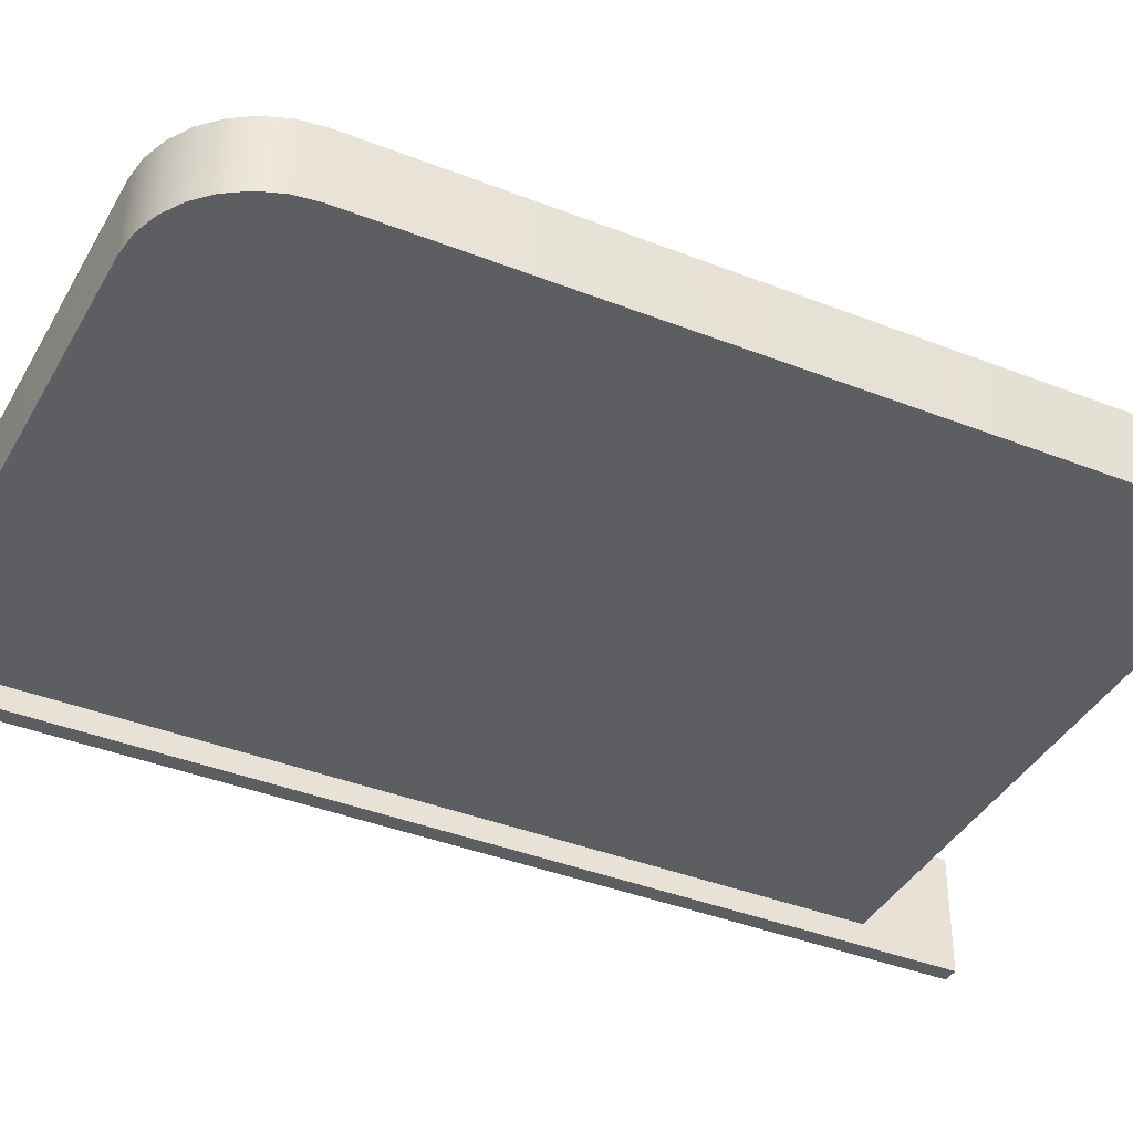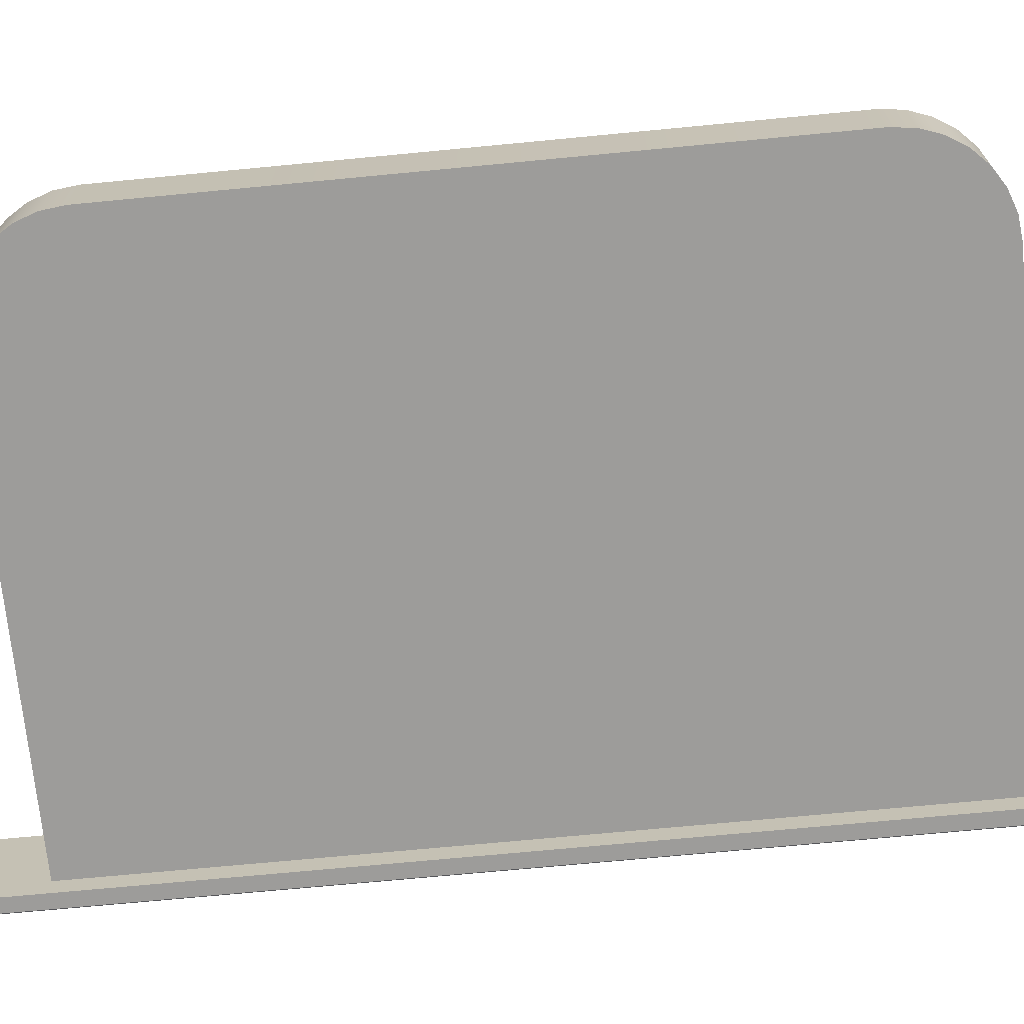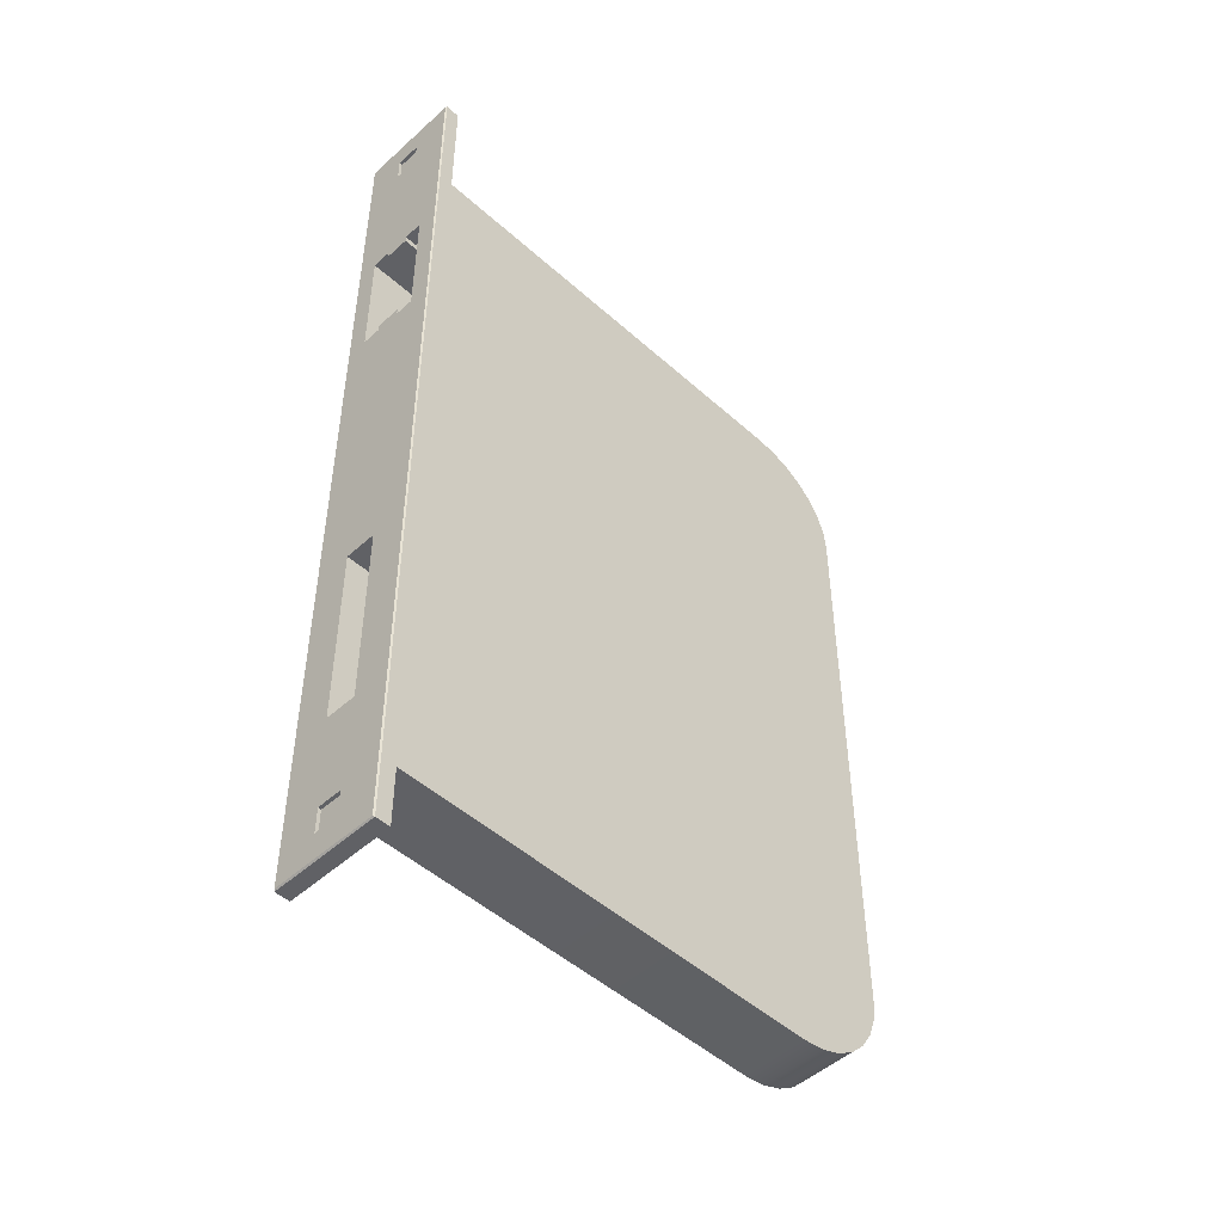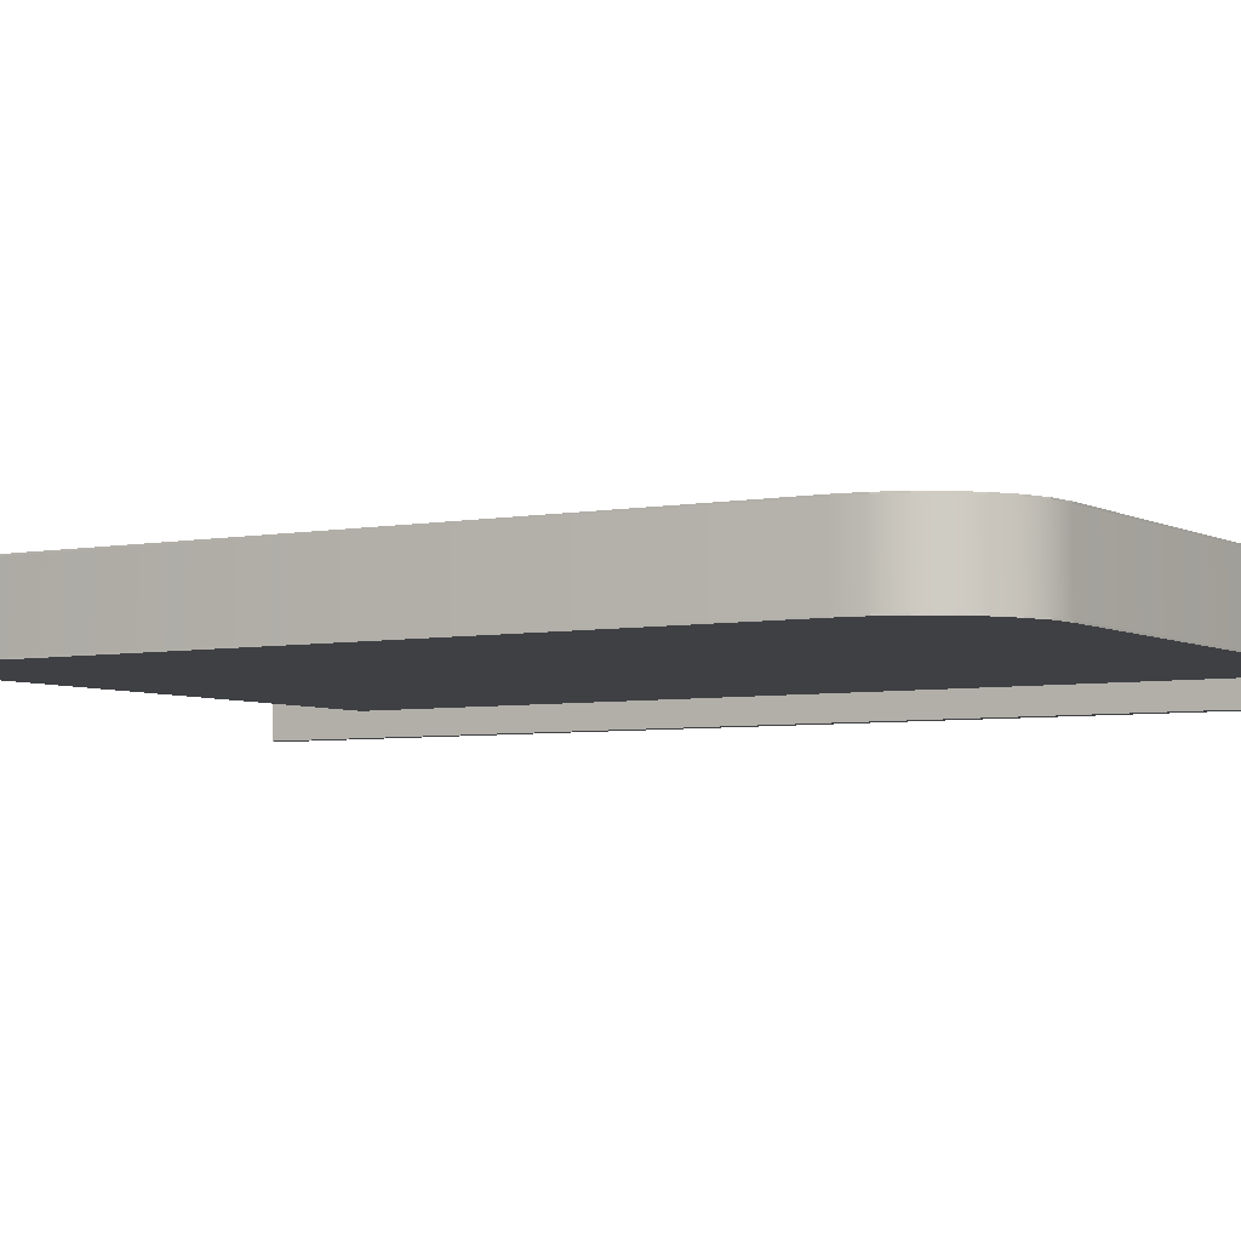
<metadata>
{"format":"obj","ext":"obj","renderer":"f3d","projection":"perspective","resolution":1024,"background":"white","views":[{"elev":-38.9,"azim":-116.4,"up":"+Y"},{"elev":-70.2,"azim":-84.5,"up":"+Y"},{"elev":-48.8,"azim":135.1,"up":"+Z"},{"elev":-4.9,"azim":-58.5,"up":"+Y"}]}
</metadata>
<code>
v 111.2 158.4 11.2
v 112 158.4 11.2
v 112 158.5 11.2
v 111.2 158.5 11.2
v 112 158.4 11.2
v 112 158.4 11.03
v 112 158.4 11.03
v 112 158.4 11.03
v 112 158.5 11.03
v 112 158.5 11.2
v 112 158.3 9.802
v 112 158.3 9.802
v 112 158.5 9.802
v 112 158.5 9.802
v 111.2 158.5 9.937
v 111.2 158.4 9.937
v 111.2 158.4 9.941
v 111.2 158.5 9.941
v 111.2 158.4 9.953
v 111.2 158.5 9.953
v 111.1 158.4 9.971
v 111.1 158.5 9.971
v 111.1 158.4 9.995
v 111.1 158.5 9.995
v 111.1 158.4 10.02
v 111.1 158.5 10.02
v 111.1 158.4 10.05
v 111.1 158.5 10.05
v 111.1 158.4 10.09
v 111.1 158.5 10.09
v 111.1 158.4 11.05
v 111.1 158.5 11.05
v 111.1 158.4 11.09
v 111.1 158.5 11.09
v 111.1 158.4 11.12
v 111.1 158.5 11.12
v 111.1 158.4 11.15
v 111.1 158.5 11.15
v 111.1 158.4 11.17
v 111.1 158.5 11.17
v 111.2 158.4 11.19
v 111.2 158.5 11.19
v 111.2 158.4 11.2
v 111.2 158.5 11.2
v 112 158.5 9.802
v 112 158.5 9.802
v 112 158.5 11.34
v 112 158.5 11.34
v 112 158.3 11.34
v 112 158.3 9.802
v 112 158.3 9.802
v 112 158.3 11.34
v 112 158.3 11.34
v 112 158.3 11.34
v 112 158.5 11.34
v 112 158.5 11.34
v 112 158.4 9.937
v 112 158.5 9.937
v 111.2 158.5 11.19
v 111.2 158.5 11.2
v 111.2 158.5 11.2
v 111.1 158.5 11.15
v 111.1 158.5 11.17
v 111.1 158.5 11.09
v 111.1 158.5 11.12
v 111.1 158.5 10.09
v 111.1 158.5 11.05
v 111.1 158.5 10.02
v 111.1 158.5 10.05
v 111.1 158.5 9.971
v 111.1 158.5 9.995
v 111.2 158.5 9.941
v 111.2 158.5 9.953
v 112 158.5 9.937
v 111.2 158.5 9.937
v 112 158.5 11.2
v 111.2 158.4 9.953
v 111.2 158.4 9.941
v 111.2 158.4 9.937
v 111.1 158.4 9.995
v 111.1 158.4 9.971
v 111.1 158.4 10.05
v 111.1 158.4 10.02
v 111.1 158.4 11.05
v 111.1 158.4 10.09
v 111.1 158.4 11.12
v 111.1 158.4 11.09
v 111.1 158.4 11.17
v 111.1 158.4 11.15
v 111.2 158.4 11.2
v 111.2 158.4 11.19
v 112 158.4 11.2
v 111.2 158.4 11.2
v 112 158.4 9.937
v 112 158.4 11.25
v 112 158.3 11.25
v 112 158.4 11.25
v 112 158.5 11.25
v 112 158.3 9.887
v 112 158.4 9.937
v 112 158.4 10.04
v 112 158.4 10.33
v 112 158.4 10.83
v 112 158.3 9.847
v 112 158.3 9.804
v 112 158.3 11.29
v 112 158.3 11.34
v 112 158.4 9.887
v 112 158.5 9.887
v 112 158.5 9.937
v 112 158.4 9.887
v 112 158.5 11.29
v 112 158.5 11.34
v 112 158.5 10.83
v 112 158.5 10.33
v 112 158.5 10.04
v 112 158.5 9.847
v 112 158.5 9.804
v 112 158.5 11.34
v 112 158.5 11.2
v 112 158.4 11.2
v 112 158.3 11.34
v 112 158.5 9.802
v 112 158.5 9.937
v 112 158.3 9.802
v 112 158.4 9.937
v 112 158.4 10.33
v 112 158.4 10.33
v 112 158.4 10.83
v 112 158.4 10.83
v 112 158.4 10.84
v 112 158.4 10.84
v 112 158.4 11.02
v 112 158.4 11.02
v 111.8 158.4 11.03
v 112 158.4 11.03
v 112 158.4 10.83
v 111.8 158.4 10.83
v 111.8 158.4 11.03
v 112 158.4 11.03
v 112 158.4 11.03
v 111.8 158.4 11.03
v 111.8 158.4 11.02
v 112 158.4 11.02
v 112 158.4 11.03
v 111.8 158.4 11.03
v 111.8 158.4 11.02
v 112 158.4 11.02
v 112 158.4 11.02
v 111.8 158.4 11.02
v 111.8 158.4 11.03
v 112 158.4 11.03
v 112 158.4 11.02
v 111.8 158.4 11.02
v 111.8 158.5 11.03
v 112 158.5 11.03
v 112 158.4 11.03
v 111.8 158.4 11.03
v 111.8 158.5 10.83
v 112 158.5 10.83
v 112 158.5 11.03
v 111.8 158.5 11.03
v 111.8 158.4 10.83
v 112 158.4 10.83
v 112 158.5 10.83
v 111.8 158.5 10.83
v 111.8 158.4 10.84
v 112 158.4 10.84
v 112 158.4 10.83
v 111.8 158.4 10.83
v 111.8 158.4 10.84
v 112 158.4 10.84
v 112 158.4 10.84
v 111.8 158.4 10.84
v 111.8 158.4 10.83
v 112 158.4 10.83
v 112 158.4 10.84
v 111.8 158.4 10.84
v 111.8 158.4 10.83
v 112 158.4 10.83
v 112 158.4 10.83
v 111.8 158.4 10.83
v 111.8 158.4 11.03
v 111.8 158.4 11.03
v 111.8 158.4 10.83
v 111.8 158.4 10.84
v 111.8 158.4 11.03
v 111.8 158.4 11.03
v 111.8 158.4 11.02
v 111.8 158.4 11.02
v 111.8 158.4 11.02
v 111.8 158.4 11.02
v 111.8 158.4 11.03
v 111.8 158.4 11.03
v 111.8 158.5 11.03
v 111.8 158.5 11.03
v 111.8 158.5 10.84
v 111.8 158.5 10.83
v 111.8 158.4 10.84
v 111.8 158.4 10.83
v 111.8 158.4 10.85
v 111.8 158.4 10.84
v 111.8 158.4 10.85
v 111.8 158.4 10.84
v 111.8 158.4 10.84
v 111.8 158.4 10.83
v 112 158.3 11.34
v 112 158.5 11.34
v 112 158.5 11.34
v 112 158.3 11.34
v 112 158.3 9.804
v 112 158.3 11.34
v 112 158.3 11.34
v 112 158.3 9.802
v 112 158.5 9.804
v 112 158.3 9.804
v 112 158.3 9.802
v 112 158.5 9.802
v 112 158.5 11.34
v 112 158.5 9.804
v 112 158.5 9.802
v 112 158.5 11.34
v 112 158.4 11.29
v 112 158.4 11.29
v 112 158.4 11.25
v 112 158.4 11.25
v 112 158.4 11.29
v 112 158.4 11.29
v 112 158.4 11.29
v 112 158.4 11.29
v 112 158.4 11.29
v 112 158.4 11.29
v 112 158.4 11.25
v 112 158.4 11.25
v 112 158.4 11.29
v 112 158.4 11.29
v 112 158.4 11.25
v 112 158.4 11.25
v 112 158.4 11.25
v 112 158.4 11.25
v 112 158.4 11.29
v 112 158.4 11.29
v 112 158.4 11.25
v 112 158.4 11.25
v 112 158.4 9.847
v 112 158.4 9.847
v 112 158.4 9.887
v 112 158.4 9.887
v 112 158.4 9.847
v 112 158.4 9.847
v 112 158.4 9.887
v 112 158.4 9.887
v 112 158.4 9.847
v 112 158.4 9.847
v 112 158.4 9.887
v 112 158.4 9.887
v 112 158.4 9.887
v 112 158.4 9.887
v 112 158.4 9.847
v 112 158.4 9.847
v 112 158.4 9.887
v 112 158.4 9.887
v 112 158.4 9.847
v 112 158.4 9.847
v 112 158.4 9.847
v 112 158.4 9.847
v 111.2 158.5 11.2
v 111.2 158.5 11.2
v 112 158.5 11.2
v 111.2 158.5 11.2
v 111.2 158.5 11.2
v 111.2 158.5 11.2
v 111.2 158.5 11.2
v 111.2 158.5 11.19
v 111.2 158.5 11.19
v 111.2 158.5 11.2
v 111.2 158.5 11.2
v 111.1 158.5 11.17
v 111.1 158.5 11.17
v 111.2 158.5 11.19
v 111.2 158.5 11.19
v 111.1 158.5 11.15
v 111.1 158.5 11.15
v 111.1 158.5 11.17
v 111.1 158.5 11.17
v 111.1 158.5 11.12
v 111.1 158.5 11.12
v 111.1 158.5 11.15
v 111.1 158.5 11.15
v 111.1 158.5 11.09
v 111.1 158.5 11.09
v 111.1 158.5 11.12
v 111.1 158.5 11.12
v 111.1 158.5 11.05
v 111.1 158.5 11.05
v 111.1 158.5 11.09
v 111.1 158.5 11.09
v 111.1 158.5 10.09
v 111.1 158.5 10.09
v 111.1 158.5 11.05
v 111.1 158.5 11.05
v 111.1 158.5 10.05
v 111.1 158.5 10.05
v 111.1 158.5 10.09
v 111.1 158.5 10.09
v 111.1 158.5 10.02
v 111.1 158.5 10.02
v 111.1 158.5 10.05
v 111.1 158.5 10.05
v 111.1 158.5 9.995
v 111.1 158.5 9.995
v 111.1 158.5 10.02
v 111.1 158.5 10.02
v 111.1 158.5 9.971
v 111.1 158.5 9.971
v 111.1 158.5 9.995
v 111.1 158.5 9.995
v 111.2 158.5 9.953
v 111.2 158.5 9.953
v 111.1 158.5 9.971
v 111.1 158.5 9.971
v 111.2 158.5 9.941
v 111.2 158.5 9.941
v 111.2 158.5 9.953
v 111.2 158.5 9.953
v 111.2 158.5 9.937
v 111.2 158.5 9.937
v 111.2 158.5 9.941
v 111.2 158.5 9.941
v 112 158.5 9.937
v 111.2 158.5 9.937
v 111.2 158.5 9.937
v 112 158.5 11.2
v 112 158.5 11.2
v 112 158.5 9.937
v 112 158.5 9.937
v 111.2 158.4 9.937
v 111.2 158.4 9.937
v 112 158.4 9.937
v 111.2 158.4 9.941
v 111.2 158.4 9.941
v 111.2 158.4 9.937
v 111.2 158.4 9.937
v 111.2 158.4 9.953
v 111.2 158.4 9.953
v 111.2 158.4 9.941
v 111.2 158.4 9.941
v 111.1 158.4 9.971
v 111.1 158.4 9.971
v 111.2 158.4 9.953
v 111.2 158.4 9.953
v 111.1 158.4 9.995
v 111.1 158.4 9.995
v 111.1 158.4 9.971
v 111.1 158.4 9.971
v 111.1 158.4 10.02
v 111.1 158.4 10.02
v 111.1 158.4 9.995
v 111.1 158.4 9.995
v 111.1 158.4 10.05
v 111.1 158.4 10.05
v 111.1 158.4 10.02
v 111.1 158.4 10.02
v 111.1 158.4 10.09
v 111.1 158.4 10.09
v 111.1 158.4 10.05
v 111.1 158.4 10.05
v 111.1 158.4 11.05
v 111.1 158.4 11.05
v 111.1 158.4 10.09
v 111.1 158.4 10.09
v 111.1 158.4 11.09
v 111.1 158.4 11.09
v 111.1 158.4 11.05
v 111.1 158.4 11.05
v 111.1 158.4 11.12
v 111.1 158.4 11.12
v 111.1 158.4 11.09
v 111.1 158.4 11.09
v 111.1 158.4 11.15
v 111.1 158.4 11.15
v 111.1 158.4 11.12
v 111.1 158.4 11.12
v 111.1 158.4 11.17
v 111.1 158.4 11.17
v 111.1 158.4 11.15
v 111.1 158.4 11.15
v 111.2 158.4 11.19
v 111.2 158.4 11.19
v 111.1 158.4 11.17
v 111.1 158.4 11.17
v 111.2 158.4 11.2
v 111.2 158.4 11.2
v 111.2 158.4 11.19
v 111.2 158.4 11.19
v 111.2 158.4 11.2
v 111.2 158.4 11.2
v 111.2 158.4 11.2
v 111.2 158.4 11.2
v 112 158.4 11.2
v 111.2 158.4 11.2
v 111.2 158.4 11.2
v 112 158.4 9.937
v 112 158.4 9.937
v 112 158.4 11.2
v 112 158.4 11.2
v 112 158.4 10.04
v 112 158.4 10.04
v 111.8 158.4 10.04
v 112 158.4 10.04
v 112 158.4 10.33
v 111.8 158.4 10.33
v 111.8 158.4 10.04
v 112 158.4 10.04
v 112 158.4 10.04
v 111.8 158.4 10.04
v 111.8 158.4 10.33
v 112 158.4 10.33
v 112 158.4 10.04
v 111.8 158.4 10.04
v 111.8 158.4 10.33
v 112 158.4 10.33
v 112 158.4 10.33
v 111.8 158.4 10.33
v 111.8 158.4 10.04
v 111.8 158.4 10.04
v 111.8 158.4 10.33
v 111.8 158.4 10.33
v 111.8 158.4 10.04
v 111.8 158.4 10.04
v 111.8 158.4 10.33
v 111.8 158.4 10.33
f 1 2 3
f 3 4 1
f 5 6 7
f 5 7 8
f 5 8 9
f 5 9 10
f 11 12 13
f 13 14 11
f 15 16 17
f 17 18 15
f 18 17 19
f 19 20 18
f 20 19 21
f 21 22 20
f 22 21 23
f 23 24 22
f 24 23 25
f 25 26 24
f 26 25 27
f 27 28 26
f 28 27 29
f 29 30 28
f 30 29 31
f 31 32 30
f 32 31 33
f 33 34 32
f 34 33 35
f 35 36 34
f 36 35 37
f 37 38 36
f 38 37 39
f 39 40 38
f 40 39 41
f 41 42 40
f 42 41 43
f 43 44 42
f 44 43 1
f 1 4 44
f 45 46 47
f 47 48 45
f 49 50 51
f 51 52 49
f 53 54 55
f 55 56 53
f 57 16 15
f 15 58 57
f 59 60 61
f 62 63 59
f 64 65 62
f 64 62 59
f 66 67 64
f 68 69 66
f 68 66 64
f 70 71 68
f 72 73 70
f 72 70 68
f 72 68 64
f 72 64 59
f 74 75 72
f 74 72 59
f 74 59 61
f 74 61 76
f 77 78 79
f 80 81 77
f 82 83 80
f 82 80 77
f 84 85 82
f 86 87 84
f 86 84 82
f 88 89 86
f 90 91 88
f 90 88 86
f 90 86 82
f 90 82 77
f 92 93 90
f 92 90 77
f 92 77 79
f 92 79 94
f 95 96 5
f 97 95 5
f 98 97 5
f 98 5 10
f 99 100 101
f 99 101 102
f 99 102 103
f 104 99 103
f 105 104 103
f 105 103 6
f 105 6 5
f 106 107 105
f 96 106 105
f 96 105 5
f 108 109 110
f 111 108 110
f 99 111 110
f 99 110 100
f 98 10 9
f 112 98 9
f 113 112 9
f 113 9 114
f 113 114 115
f 113 115 116
f 113 116 110
f 117 118 113
f 109 117 113
f 109 113 110
f 119 120 121
f 121 122 119
f 123 124 120
f 120 119 123
f 125 126 124
f 124 123 125
f 122 121 126
f 126 125 122
f 127 128 115
f 103 102 127
f 103 127 115
f 129 103 115
f 130 129 115
f 130 115 114
f 131 132 129
f 129 130 131
f 133 8 7
f 7 134 133
f 135 136 137
f 137 138 135
f 139 140 141
f 141 142 139
f 143 144 145
f 145 146 143
f 147 148 149
f 149 150 147
f 151 152 153
f 153 154 151
f 155 156 157
f 157 158 155
f 159 160 161
f 161 162 159
f 163 164 165
f 165 166 163
f 167 168 169
f 169 170 167
f 171 172 173
f 173 174 171
f 175 176 177
f 177 178 175
f 179 180 181
f 181 182 179
f 183 184 185
f 185 186 183
f 187 188 184
f 184 183 187
f 189 190 188
f 188 187 189
f 191 192 190
f 190 189 191
f 193 194 192
f 192 191 193
f 195 196 194
f 194 193 195
f 197 198 196
f 196 195 197
f 199 200 198
f 198 197 199
f 201 202 200
f 200 199 201
f 203 204 202
f 202 201 203
f 205 206 204
f 204 203 205
f 186 185 206
f 206 205 186
f 207 208 209
f 209 210 207
f 211 212 213
f 213 214 211
f 215 216 217
f 217 218 215
f 219 220 221
f 221 222 219
f 112 113 107
f 223 112 107
f 224 223 107
f 224 107 106
f 224 106 96
f 96 95 224
f 225 226 227
f 227 228 225
f 98 112 223
f 223 97 98
f 229 230 231
f 231 232 229
f 233 234 235
f 235 236 233
f 237 238 239
f 239 240 237
f 241 242 243
f 243 244 241
f 245 117 109
f 109 108 245
f 104 105 118
f 246 104 118
f 245 246 118
f 245 118 117
f 99 104 246
f 246 111 99
f 247 248 249
f 249 250 247
f 251 252 253
f 253 254 251
f 255 256 257
f 257 258 255
f 259 260 261
f 261 262 259
f 263 264 265
f 265 266 263
f 267 268 3
f 3 269 267
f 270 271 272
f 272 273 270
f 274 275 276
f 276 277 274
f 278 279 280
f 280 281 278
f 282 283 284
f 284 285 282
f 286 287 288
f 288 289 286
f 290 291 292
f 292 293 290
f 294 295 296
f 296 297 294
f 298 299 300
f 300 301 298
f 302 303 304
f 304 305 302
f 306 307 308
f 308 309 306
f 310 311 312
f 312 313 310
f 314 315 316
f 316 317 314
f 318 319 320
f 320 321 318
f 322 323 324
f 324 325 322
f 326 327 328
f 328 329 326
f 330 58 331
f 331 332 330
f 333 334 335
f 335 336 333
f 337 338 57
f 57 339 337
f 340 341 342
f 342 343 340
f 344 345 346
f 346 347 344
f 348 349 350
f 350 351 348
f 352 353 354
f 354 355 352
f 356 357 358
f 358 359 356
f 360 361 362
f 362 363 360
f 364 365 366
f 366 367 364
f 368 369 370
f 370 371 368
f 372 373 374
f 374 375 372
f 376 377 378
f 378 379 376
f 380 381 382
f 382 383 380
f 384 385 386
f 386 387 384
f 388 389 390
f 390 391 388
f 392 393 394
f 394 395 392
f 396 397 398
f 398 399 396
f 400 2 401
f 401 402 400
f 403 404 405
f 405 406 403
f 128 407 116
f 116 115 128
f 101 100 110
f 407 408 101
f 407 101 110
f 407 110 116
f 127 102 101
f 101 408 127
f 409 410 411
f 411 412 409
f 413 414 415
f 415 416 413
f 417 418 419
f 419 420 417
f 421 422 423
f 423 424 421
f 425 426 427
f 427 428 425
f 429 430 426
f 426 425 429
f 431 432 430
f 430 429 431
f 428 427 432
f 432 431 428

</code>
